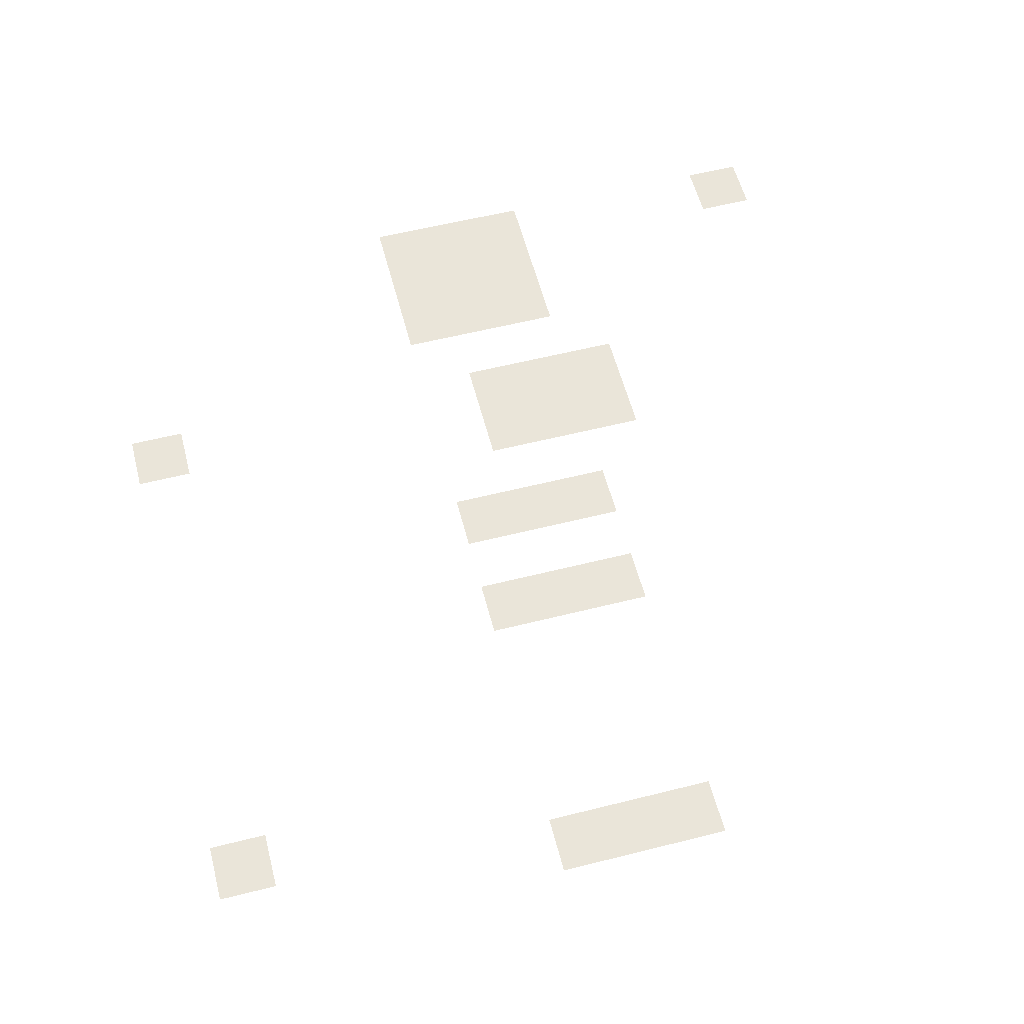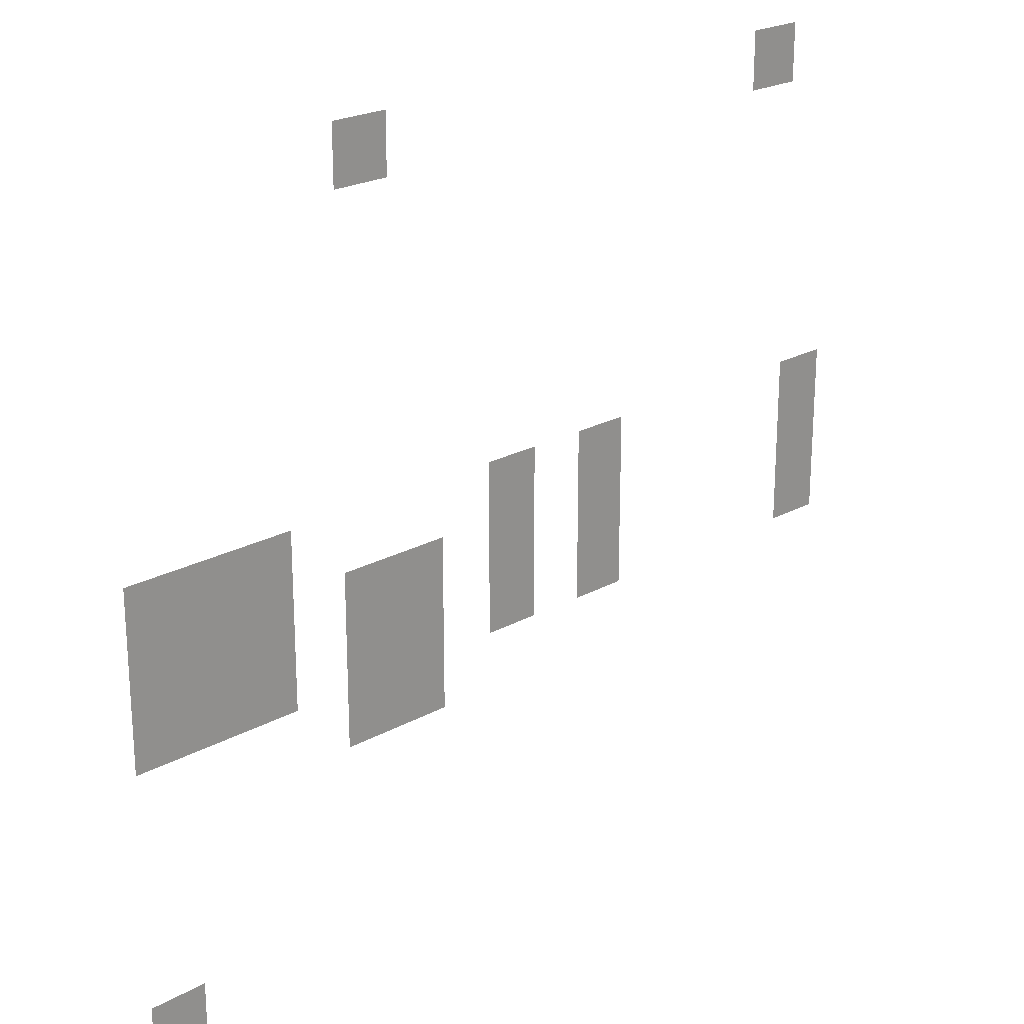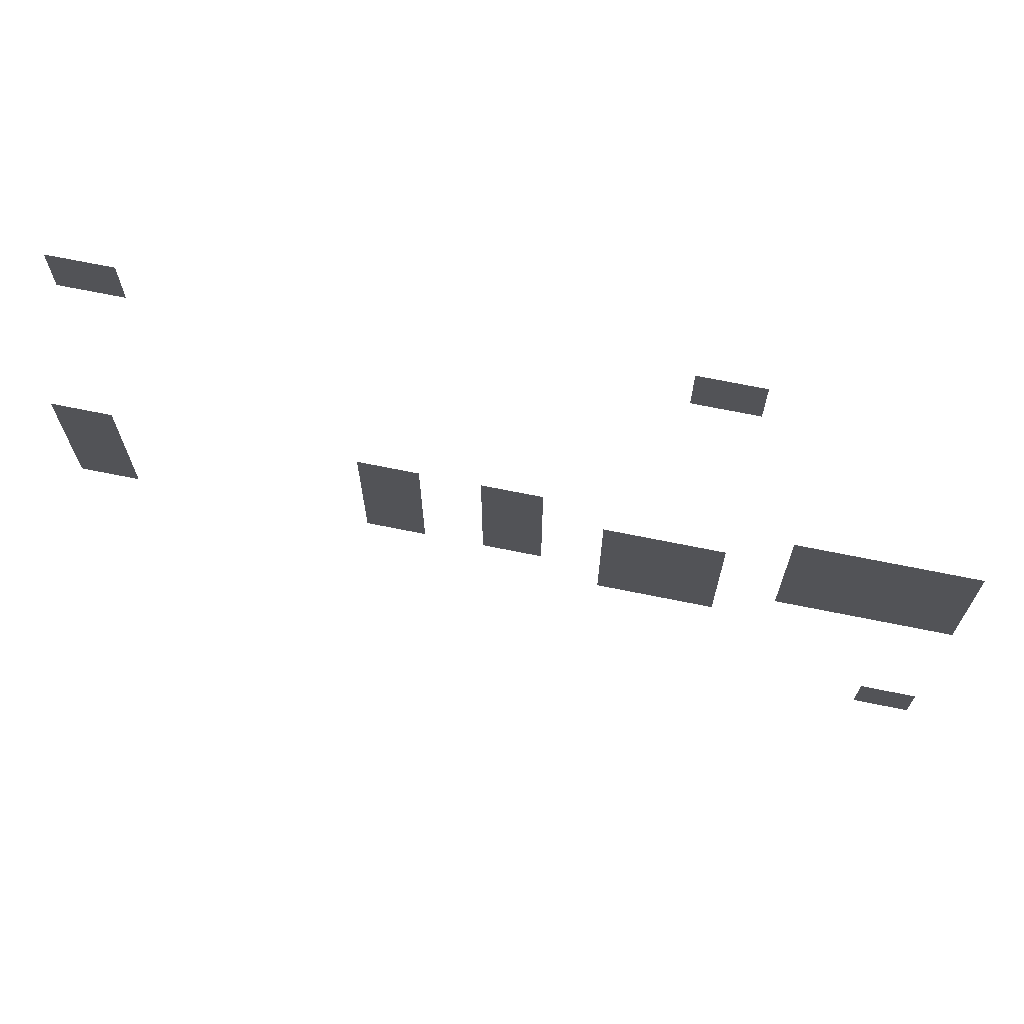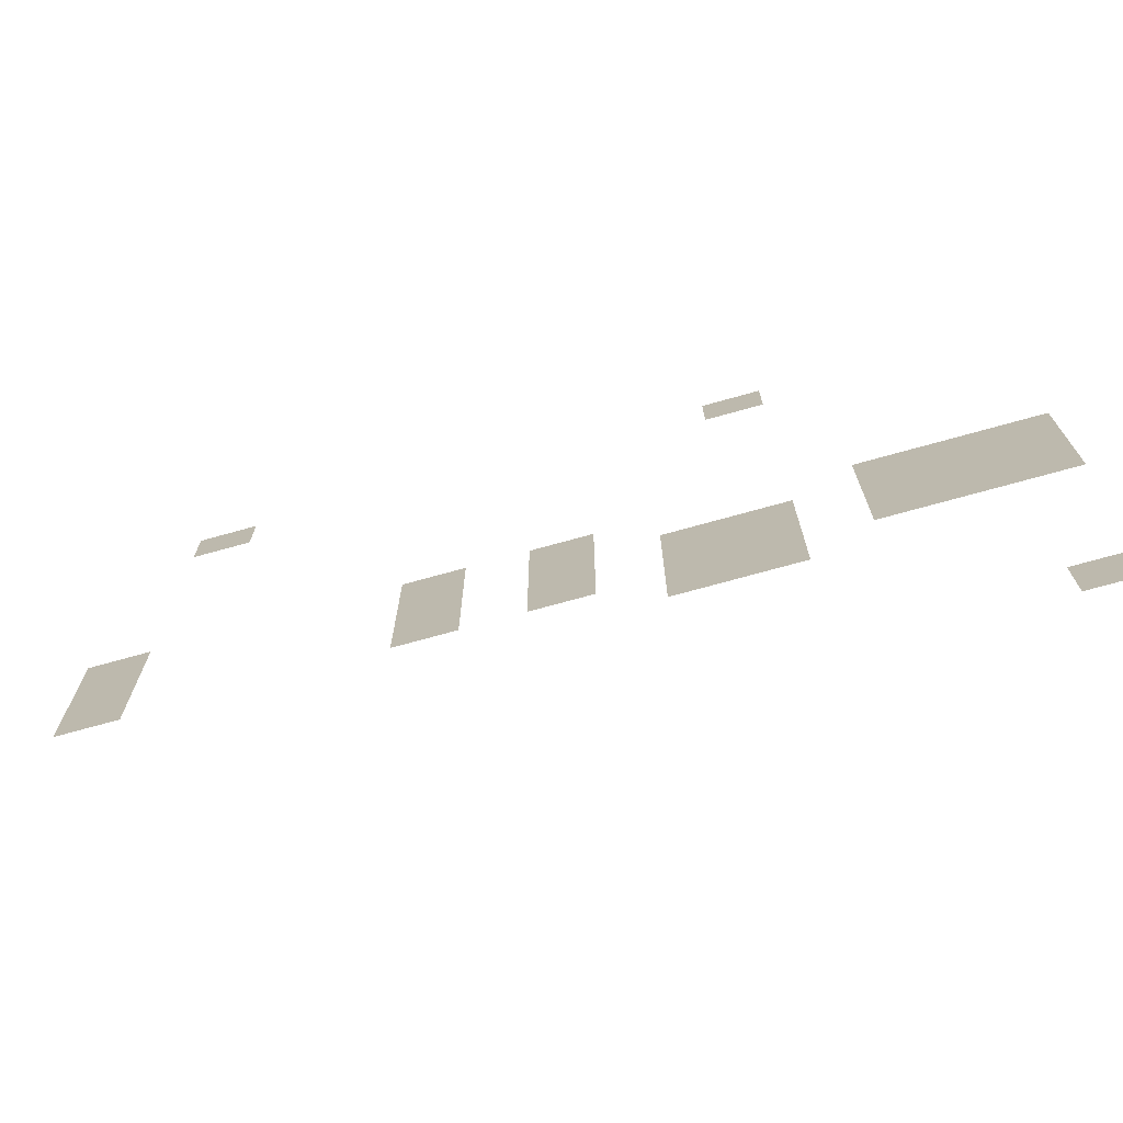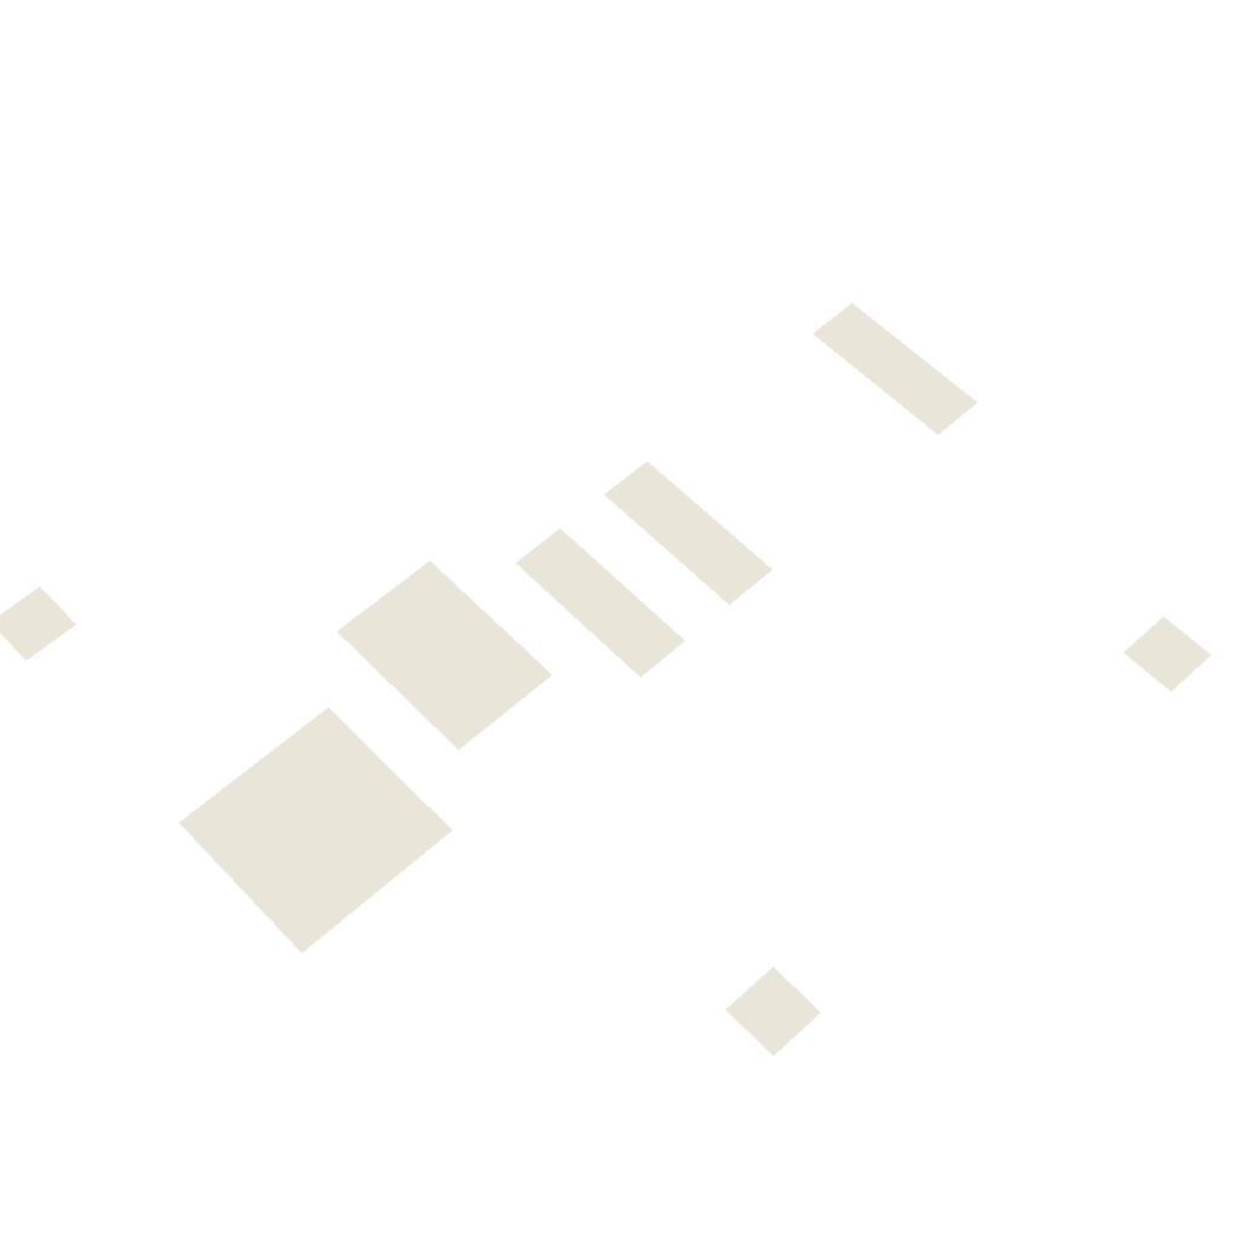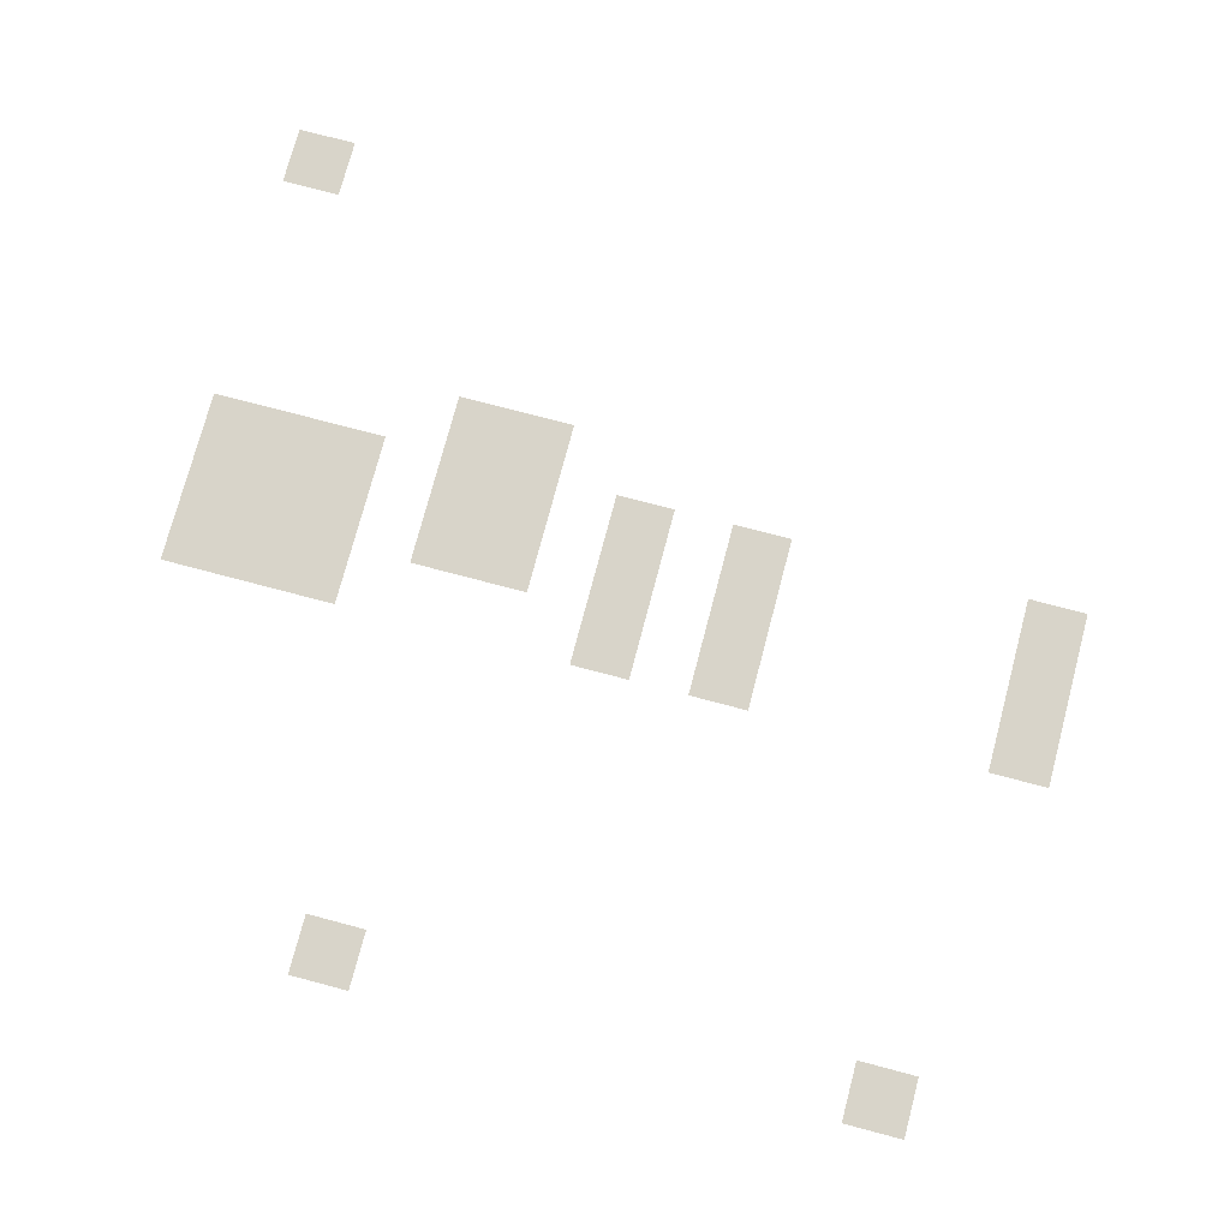
<metadata>
{"format":"obj","ext":"obj","renderer":"f3d","projection":"perspective","resolution":1024,"background":"white","views":[{"elev":57.8,"azim":-104.6,"up":"+Z"},{"elev":22.8,"azim":136.7,"up":"+Y"},{"elev":70.9,"azim":11.4,"up":"+Y"},{"elev":-73.2,"azim":15.5,"up":"+Y"},{"elev":58.4,"azim":136.8,"up":"+Z"},{"elev":75.5,"azim":-165.2,"up":"+Z"}]}
</metadata>
<code>
v -5 -2 0
v -6 -2 0
v -6 -1 0
v -5 -1 0
v -14 -2 0
v -15 -2 0
v -15 -1 0
v -14 -1 0
v -1 -8 0
v -2 -8 0
v -2 -7 0
v -1 -7 0
v -2 -8 0
v -3 -8 0
v -3 -7 0
v -2 -7 0
v -3 -8 0
v -4 -8 0
v -4 -7 0
v -3 -7 0
v -8 -8 0
v -9 -8 0
v -9 -7 0
v -8 -7 0
v -10 -8 0
v -11 -8 0
v -11 -7 0
v -10 -7 0
v -15 -8 0
v -16 -8 0
v -16 -7 0
v -15 -7 0
v -1 -9 0
v -2 -9 0
v -2 -8 0
v -1 -8 0
v -2 -9 0
v -3 -9 0
v -3 -8 0
v -2 -8 0
v -3 -9 0
v -4 -9 0
v -4 -8 0
v -3 -8 0
v -5 -9 0
v -6 -9 0
v -6 -8 0
v -5 -8 0
v -6 -9 0
v -7 -9 0
v -7 -8 0
v -6 -8 0
v -8 -9 0
v -9 -9 0
v -9 -8 0
v -8 -8 0
v -10 -9 0
v -11 -9 0
v -11 -8 0
v -10 -8 0
v -15 -9 0
v -16 -9 0
v -16 -8 0
v -15 -8 0
v -1 -10 0
v -2 -10 0
v -2 -9 0
v -1 -9 0
v -2 -10 0
v -3 -10 0
v -3 -9 0
v -2 -9 0
v -3 -10 0
v -4 -10 0
v -4 -9 0
v -3 -9 0
v -5 -10 0
v -6 -10 0
v -6 -9 0
v -5 -9 0
v -6 -10 0
v -7 -10 0
v -7 -9 0
v -6 -9 0
v -8 -10 0
v -9 -10 0
v -9 -9 0
v -8 -9 0
v -10 -10 0
v -11 -10 0
v -11 -9 0
v -10 -9 0
v -15 -10 0
v -16 -10 0
v -16 -9 0
v -15 -9 0
v -5 -11 0
v -6 -11 0
v -6 -10 0
v -5 -10 0
v -6 -11 0
v -7 -11 0
v -7 -10 0
v -6 -10 0
v -1 -15 0
v -2 -15 0
v -2 -14 0
v -1 -14 0
g NewMansion_mesh_0113
f 1 2 3 4
f 5 6 7 8
f 9 10 11 12
f 13 14 15 16
f 17 18 19 20
f 21 22 23 24
f 25 26 27 28
f 29 30 31 32
f 33 34 35 36
f 37 38 39 40
f 41 42 43 44
f 45 46 47 48
f 49 50 51 52
f 53 54 55 56
f 57 58 59 60
f 61 62 63 64
f 65 66 67 68
f 69 70 71 72
f 73 74 75 76
f 77 78 79 80
f 81 82 83 84
f 85 86 87 88
f 89 90 91 92
f 93 94 95 96
f 97 98 99 100
f 101 102 103 104
f 105 106 107 108

</code>
